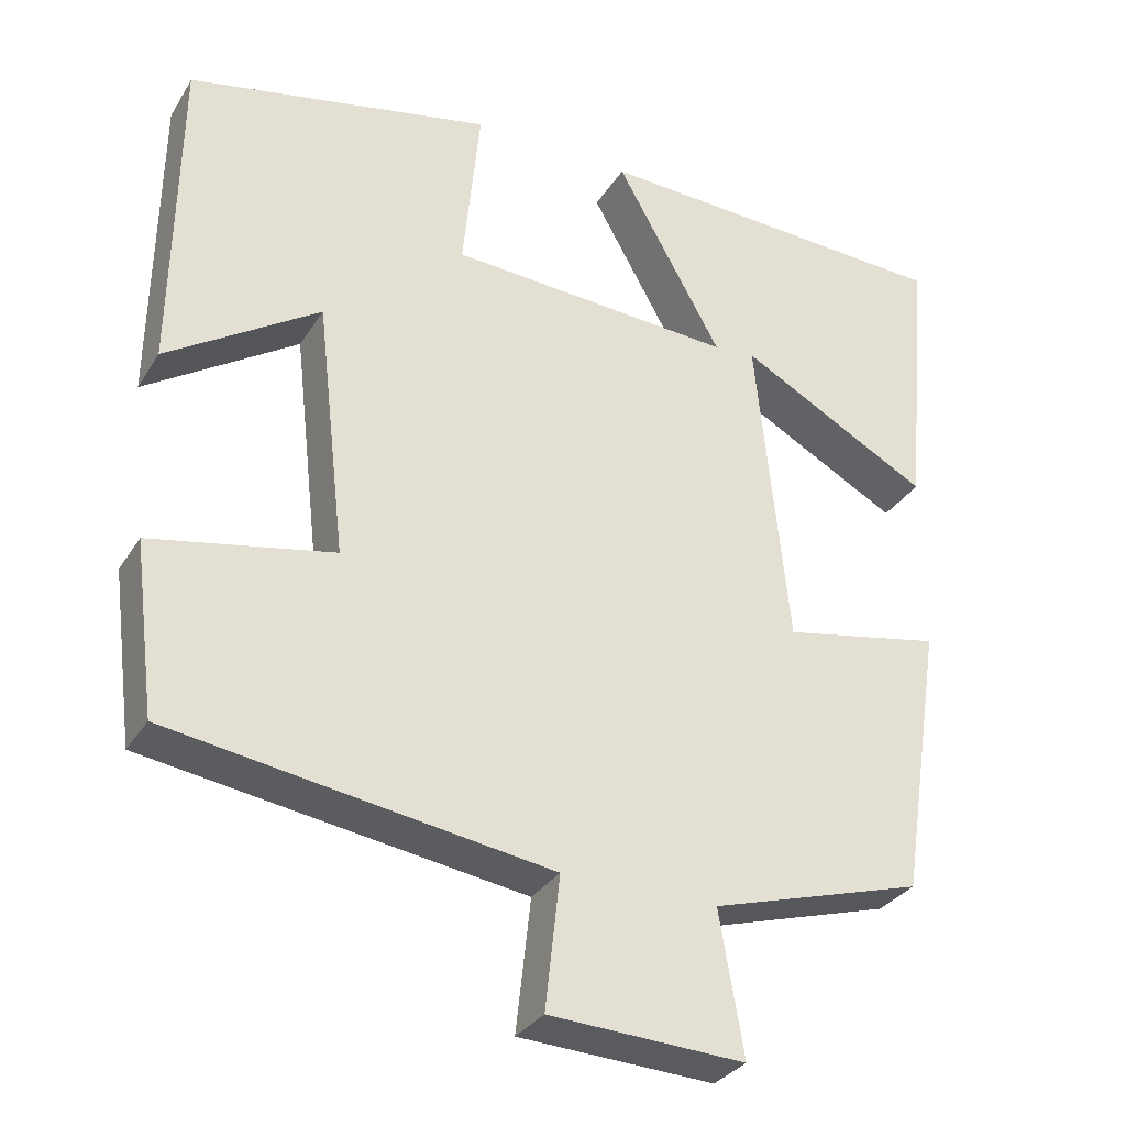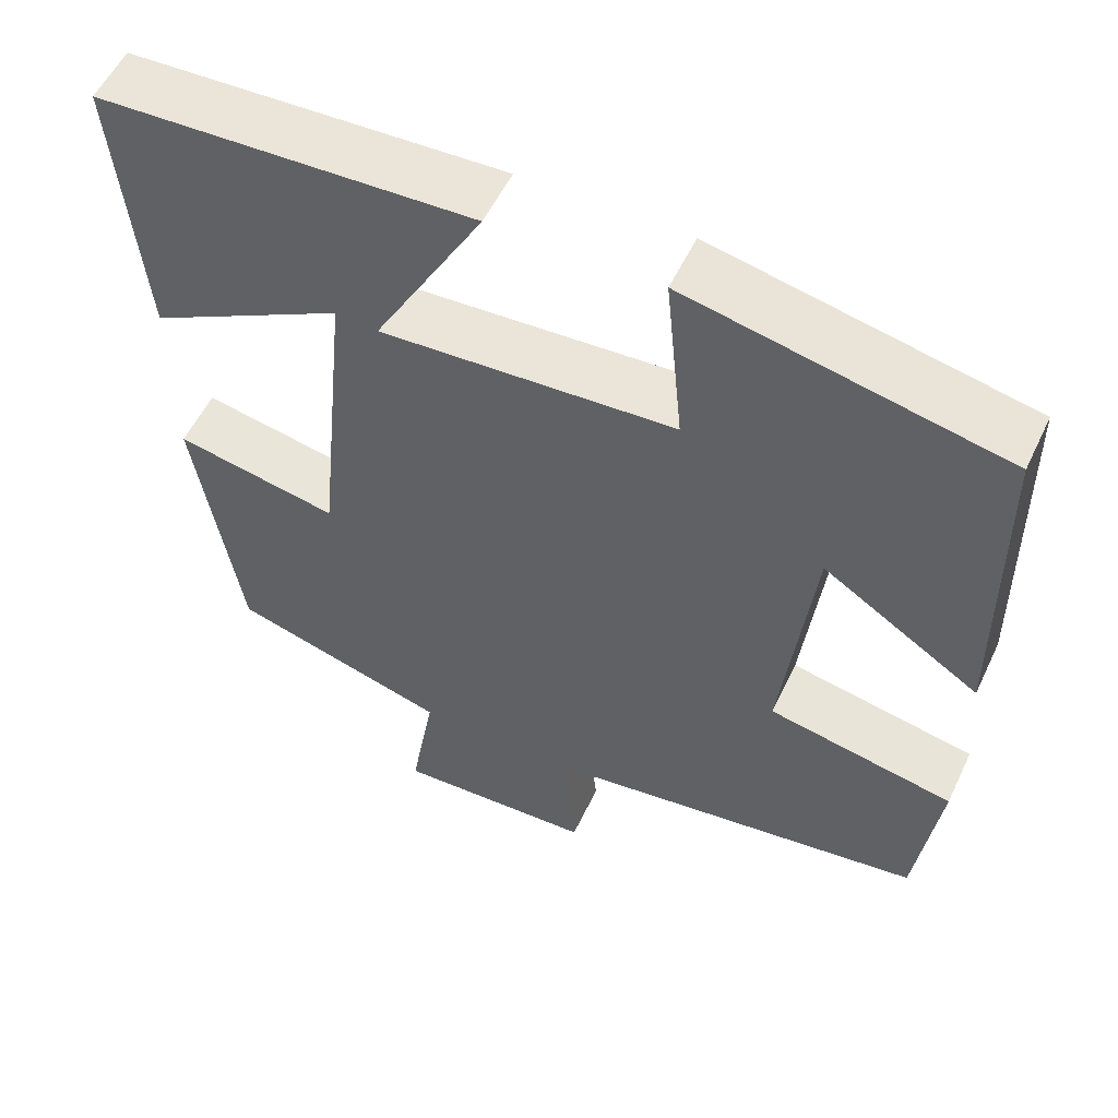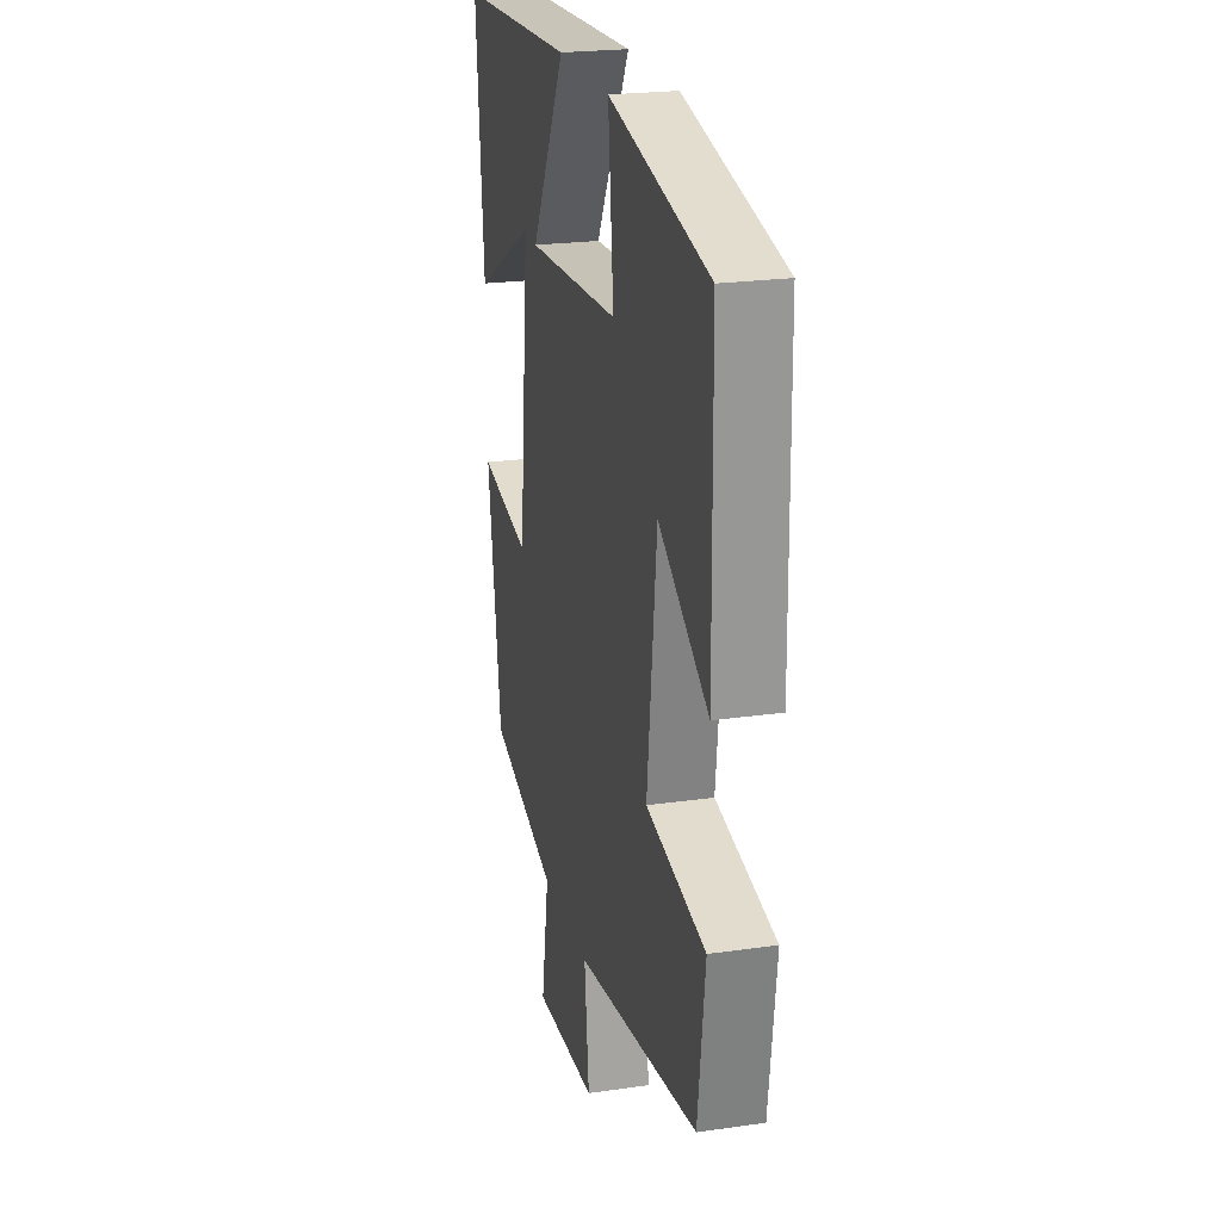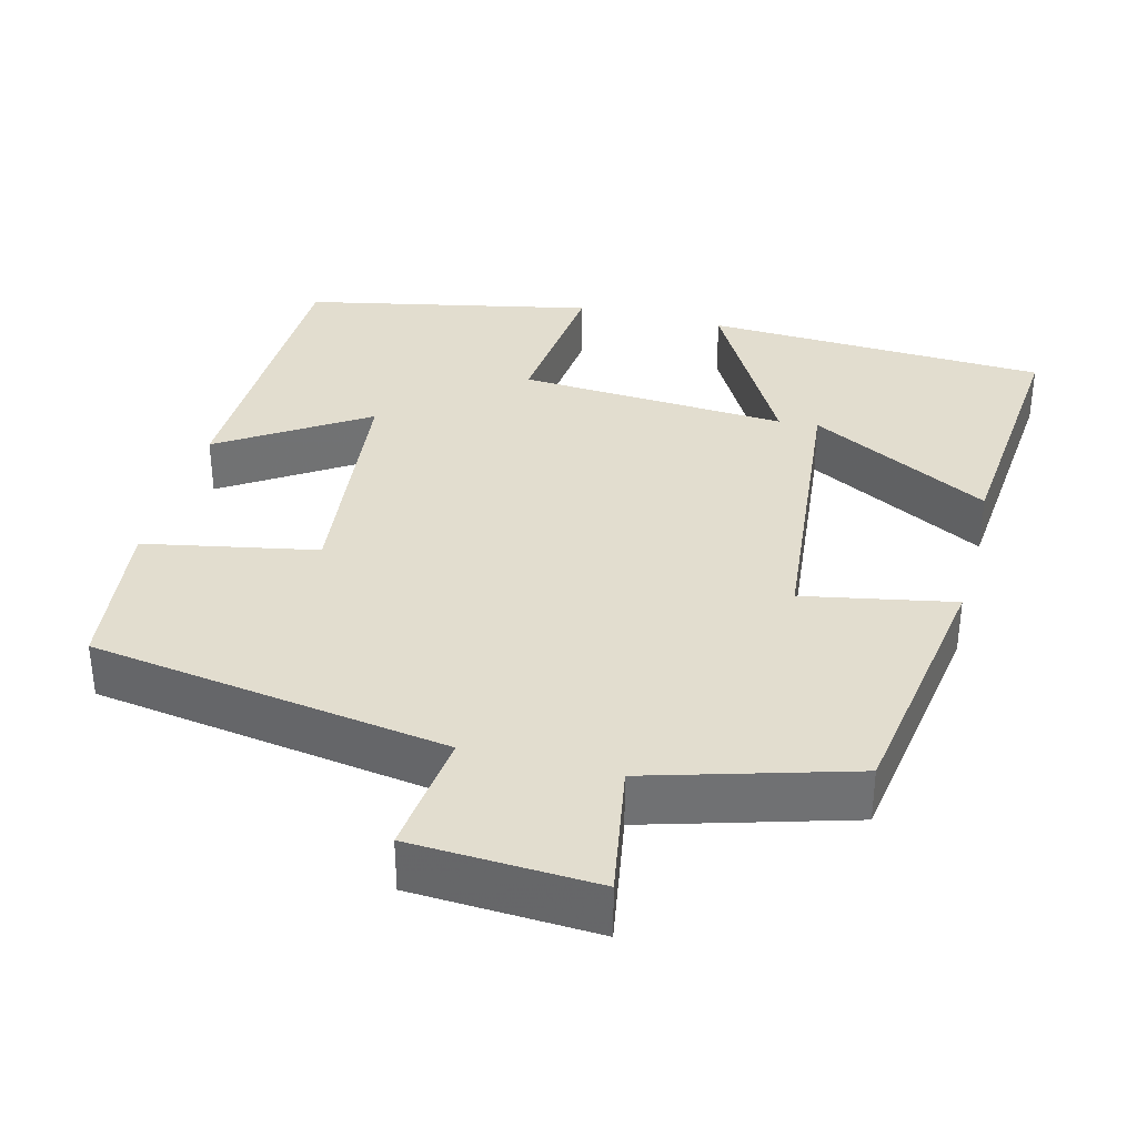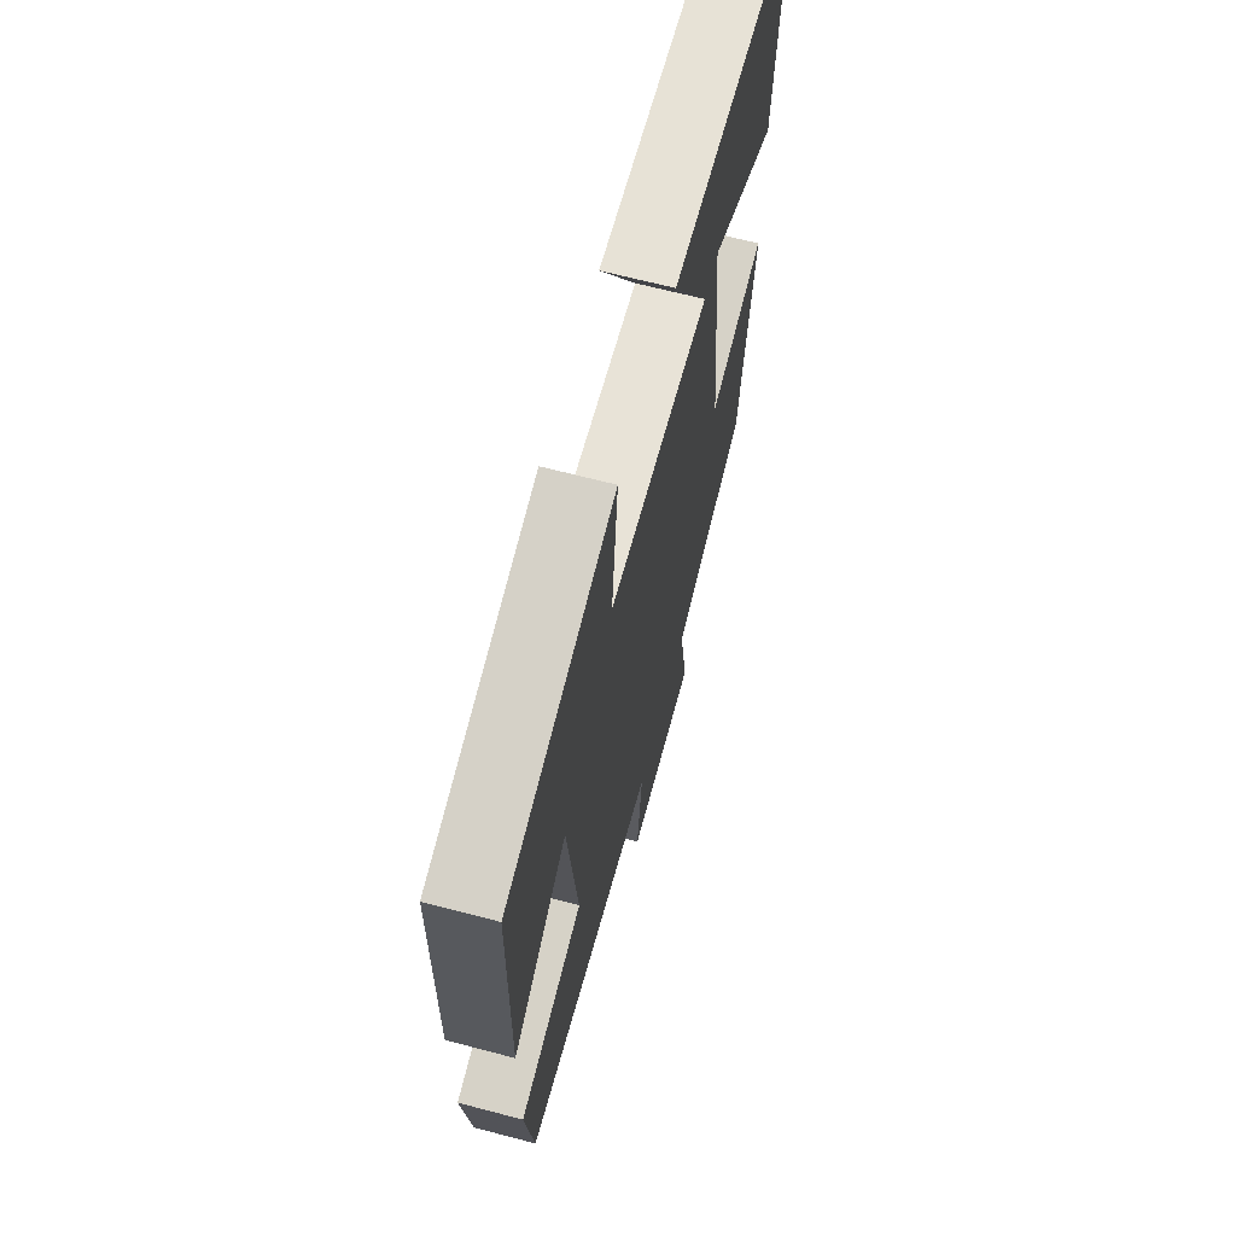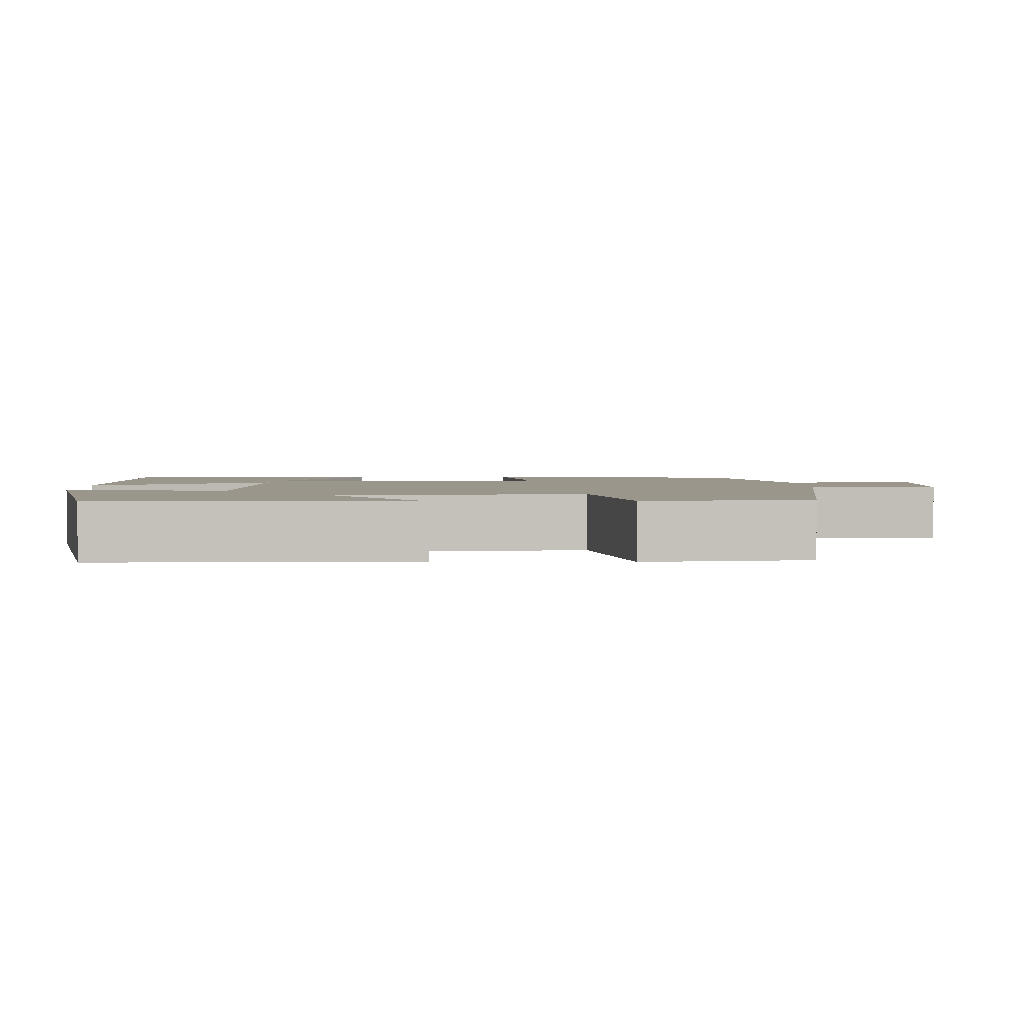
<metadata>
{"format":"obj","ext":"obj","renderer":"f3d","projection":"perspective","resolution":1024,"background":"white","views":[{"elev":-31.5,"azim":153.2,"up":"+Z"},{"elev":55.3,"azim":25.2,"up":"+Z"},{"elev":22.8,"azim":76.2,"up":"+Z"},{"elev":35.0,"azim":-165.4,"up":"+Y"},{"elev":66.0,"azim":104.8,"up":"+Z"},{"elev":2.5,"azim":88.6,"up":"+Y"}]}
</metadata>
<code>
v -0.53 0.07 0.48
v -0.082 0.07 0.5
v -0.213 0.07 0.265
v 0.139 0.07 0.287
v 0.118 0.07 0.5
v 0.494 0.07 0.421
v 0.5 0.07 0.02
v 0.312 0.07 0.142
v 0.276 0.07 -0.174
v 0.5 0.07 -0.218
v 0.473 0.07 -0.429
v 0.006 0.07 -0.5
v 0.024 0.07 -0.663
v -0.216 0.07 -0.675
v -0.186 0.07 -0.5
v -0.448 0.07 -0.423
v -0.5 0.07 -0.085
v -0.304 0.07 -0.123
v -0.264 0.07 0.269
v -0.5 0.07 0.141
v -0.53 0 0.48
v -0.082 0 0.5
v -0.213 0 0.265
v 0.139 0 0.287
v 0.118 0 0.5
v 0.494 0 0.421
v 0.5 0 0.02
v 0.312 0 0.142
v 0.276 0 -0.174
v 0.5 0 -0.218
v 0.473 0 -0.429
v 0.006 0 -0.5
v 0.024 0 -0.663
v -0.216 0 -0.675
v -0.186 0 -0.5
v -0.448 0 -0.423
v -0.5 0 -0.085
v -0.304 0 -0.123
v -0.264 0 0.269
v -0.5 0 0.141
f 19 20 1 2
f 15 16 17 18
f 15 18 19
f 12 13 14 15
f 9 10 11 12
f 8 9 12 15
f 5 6 7 8
f 4 5 8
f 3 4 8 15
f 19 2 3
f 3 15 19
f 22 21 40 39
f 38 37 36 35
f 39 38 35
f 35 34 33 32
f 32 31 30 29
f 35 32 29 28
f 28 27 26 25
f 28 25 24
f 35 28 24 23
f 23 22 39
f 39 35 23
f 1 21 22 2
f 2 22 23 3
f 3 23 24 4
f 4 24 25 5
f 5 25 26 6
f 6 26 27 7
f 7 27 28 8
f 8 28 29 9
f 9 29 30 10
f 10 30 31 11
f 11 31 32 12
f 12 32 33 13
f 13 33 34 14
f 14 34 35 15
f 15 35 36 16
f 16 36 37 17
f 17 37 38 18
f 18 38 39 19
f 19 39 40 20
f 20 40 21 1

</code>
